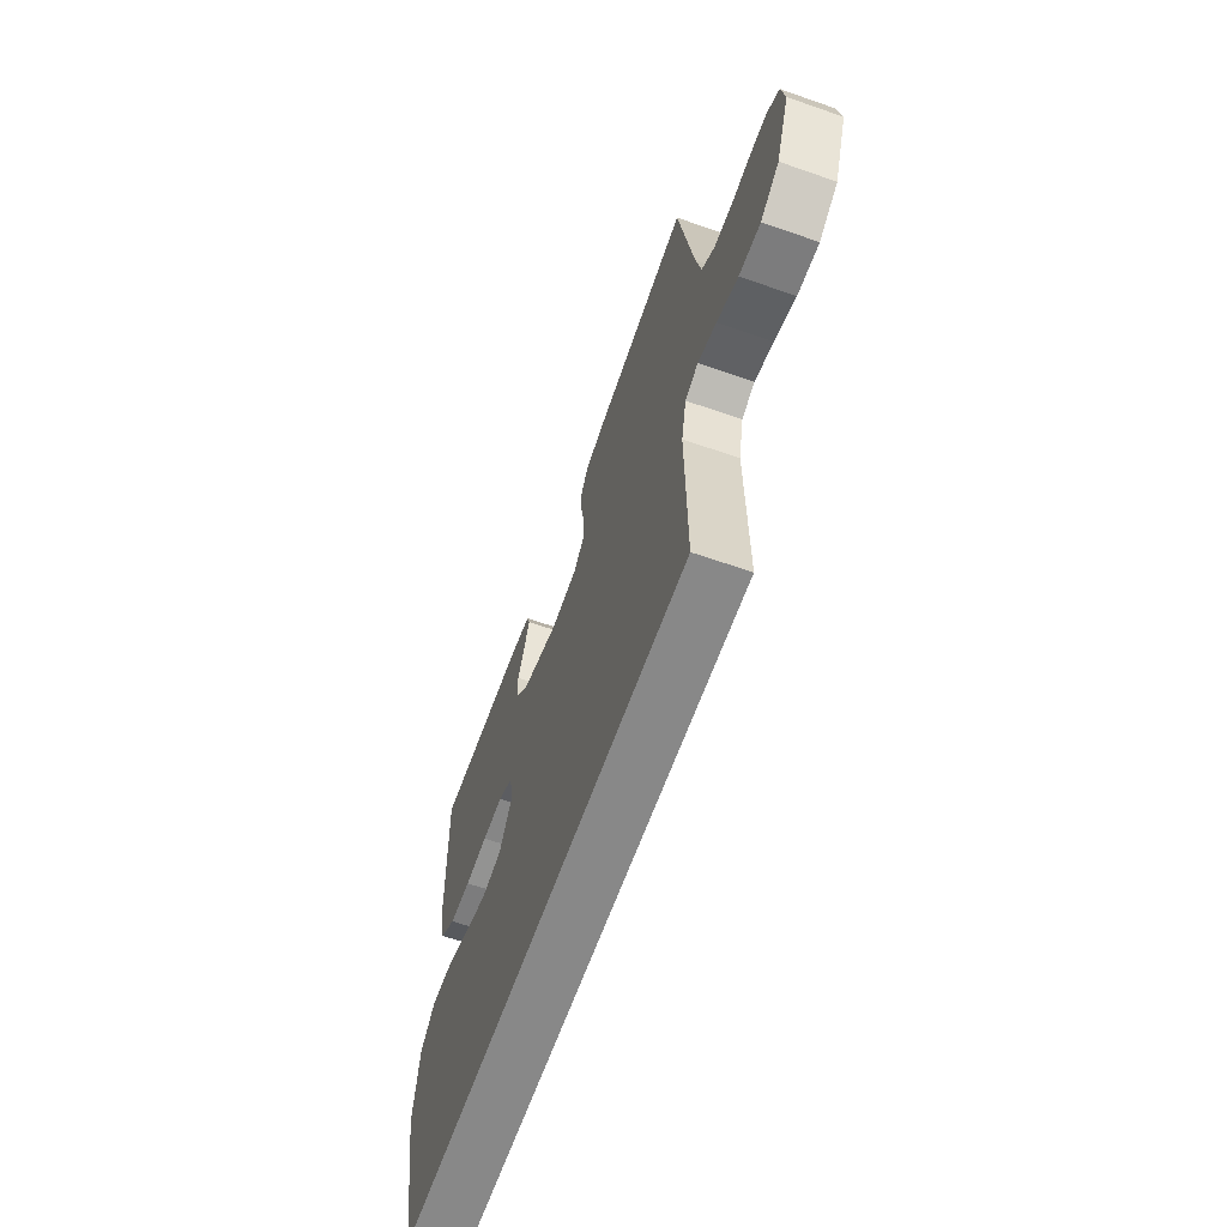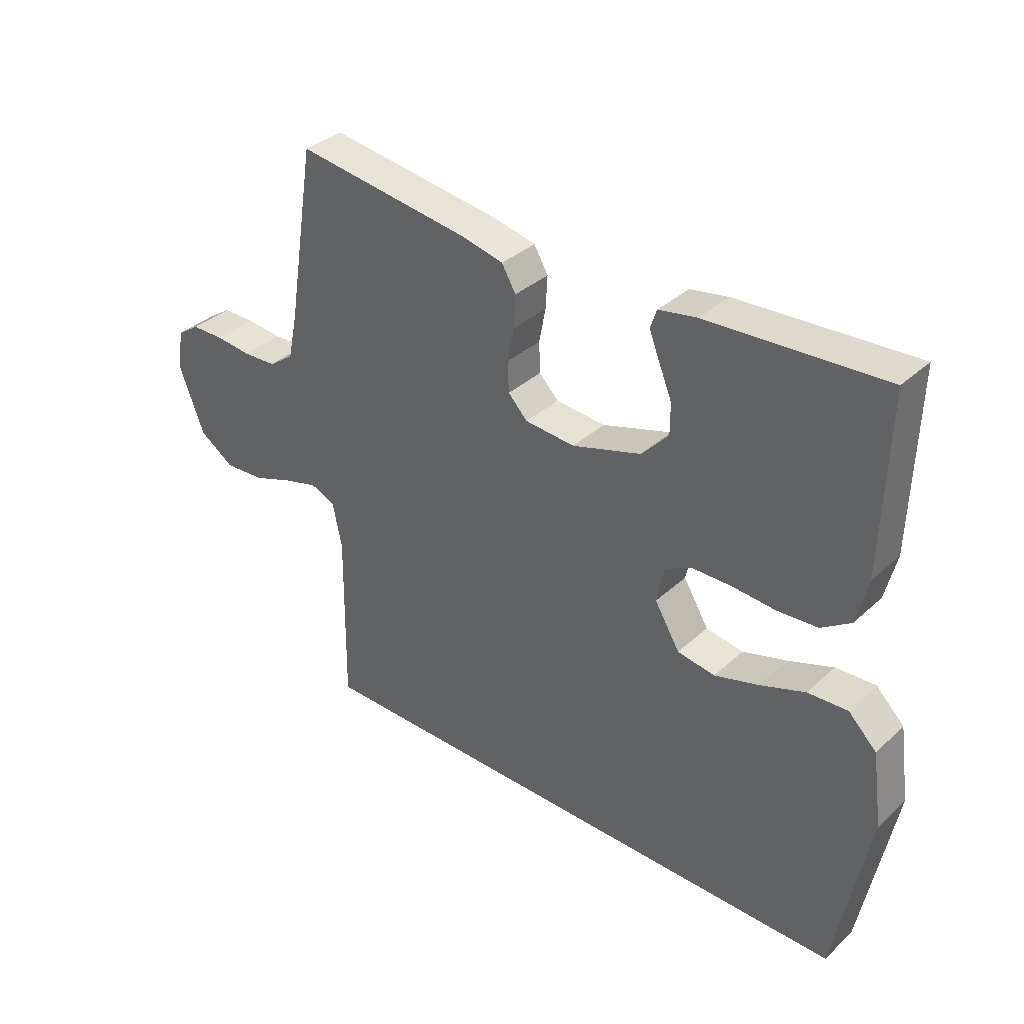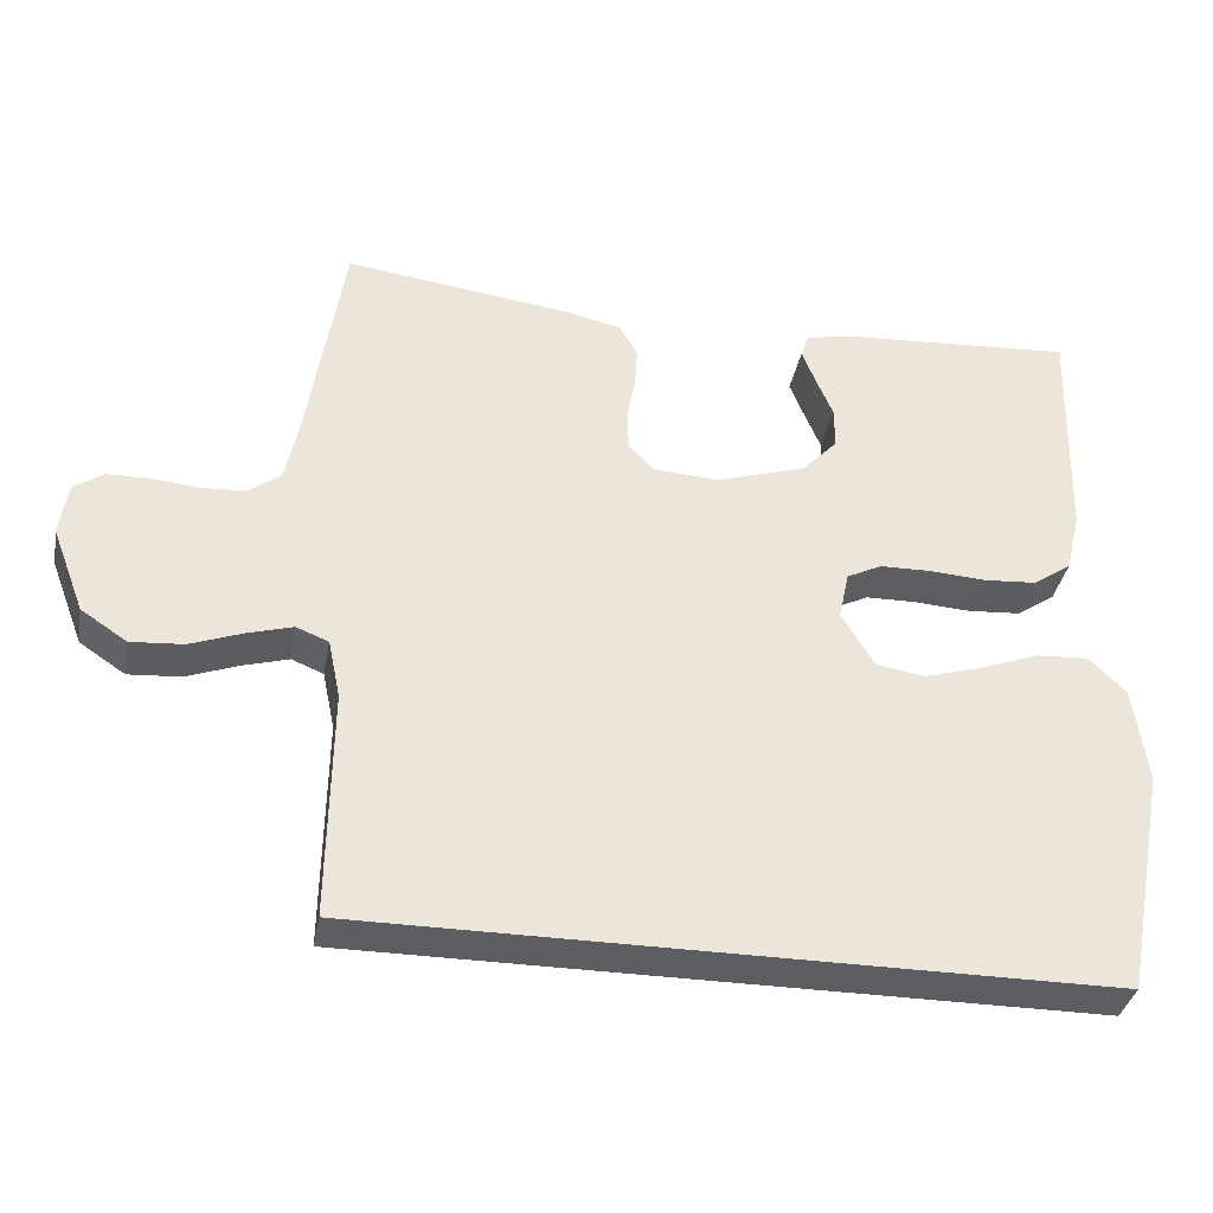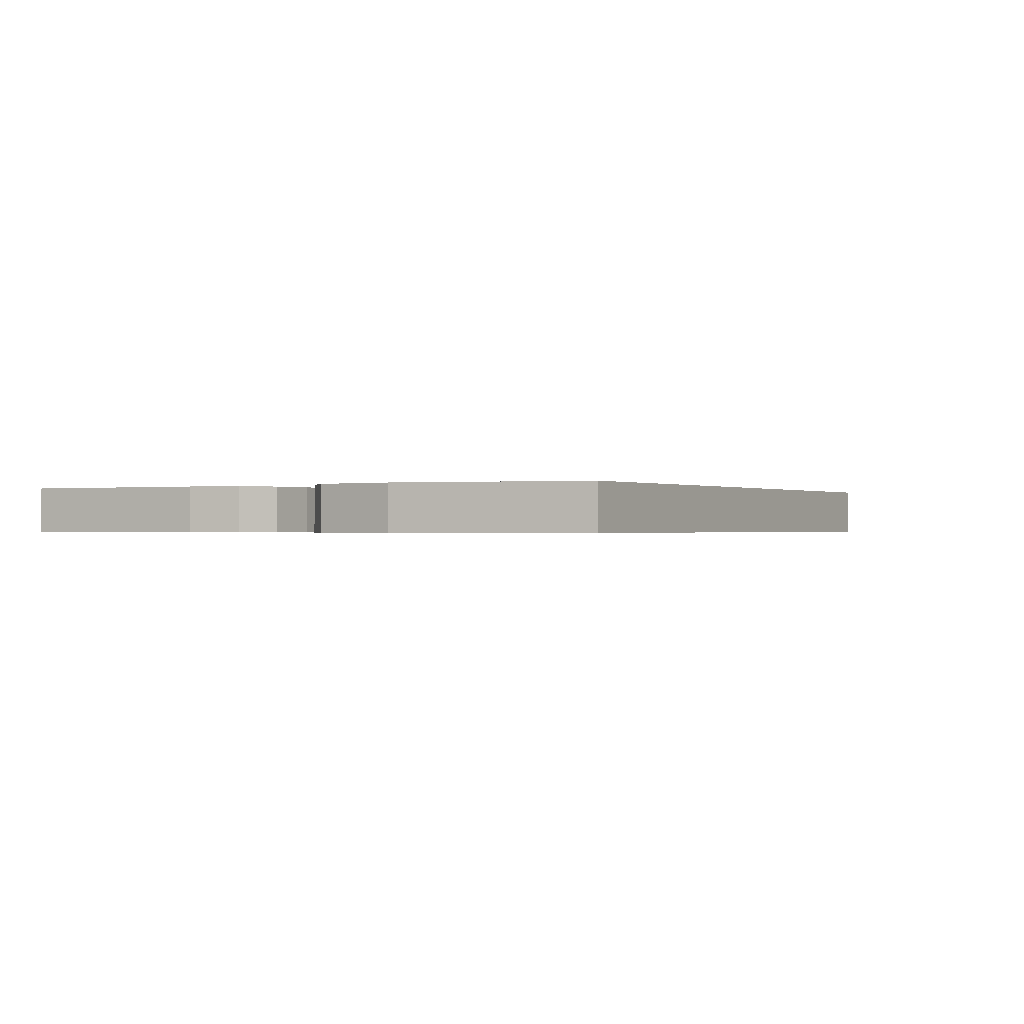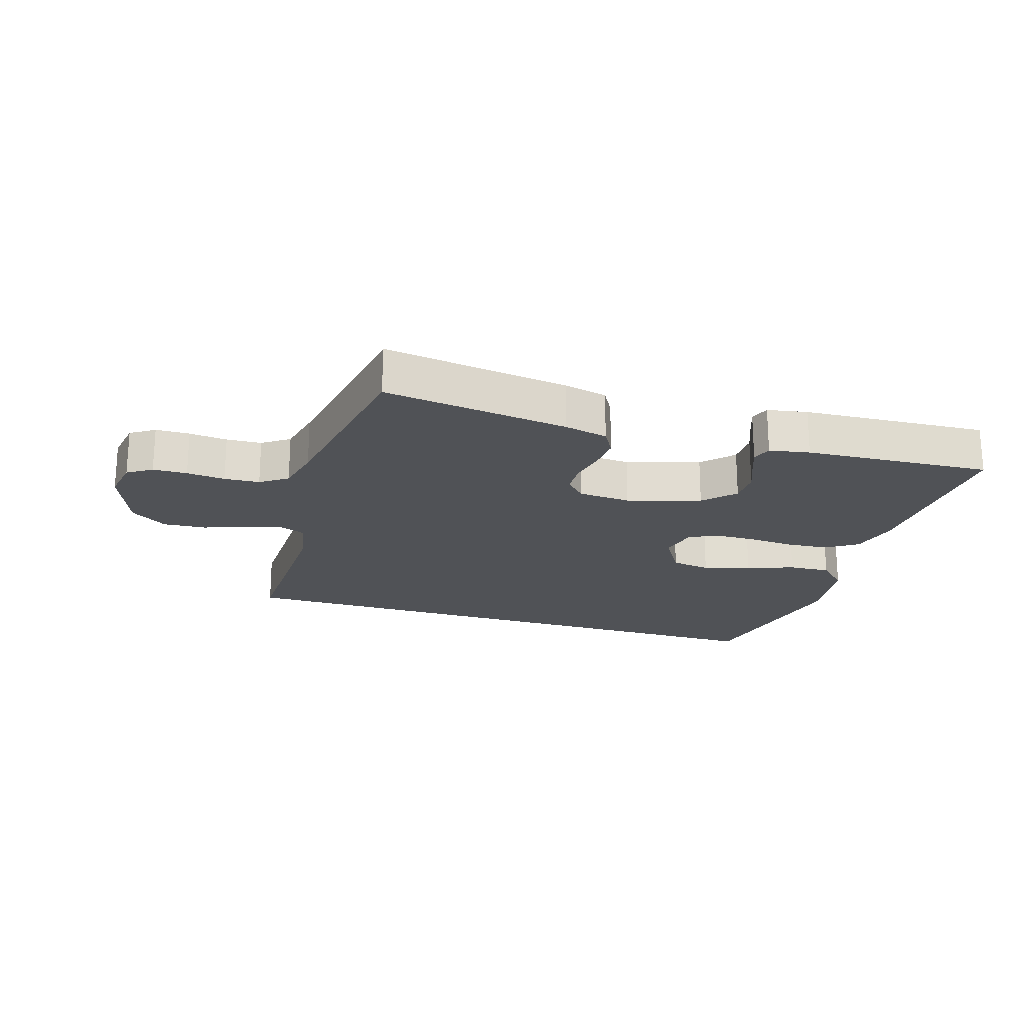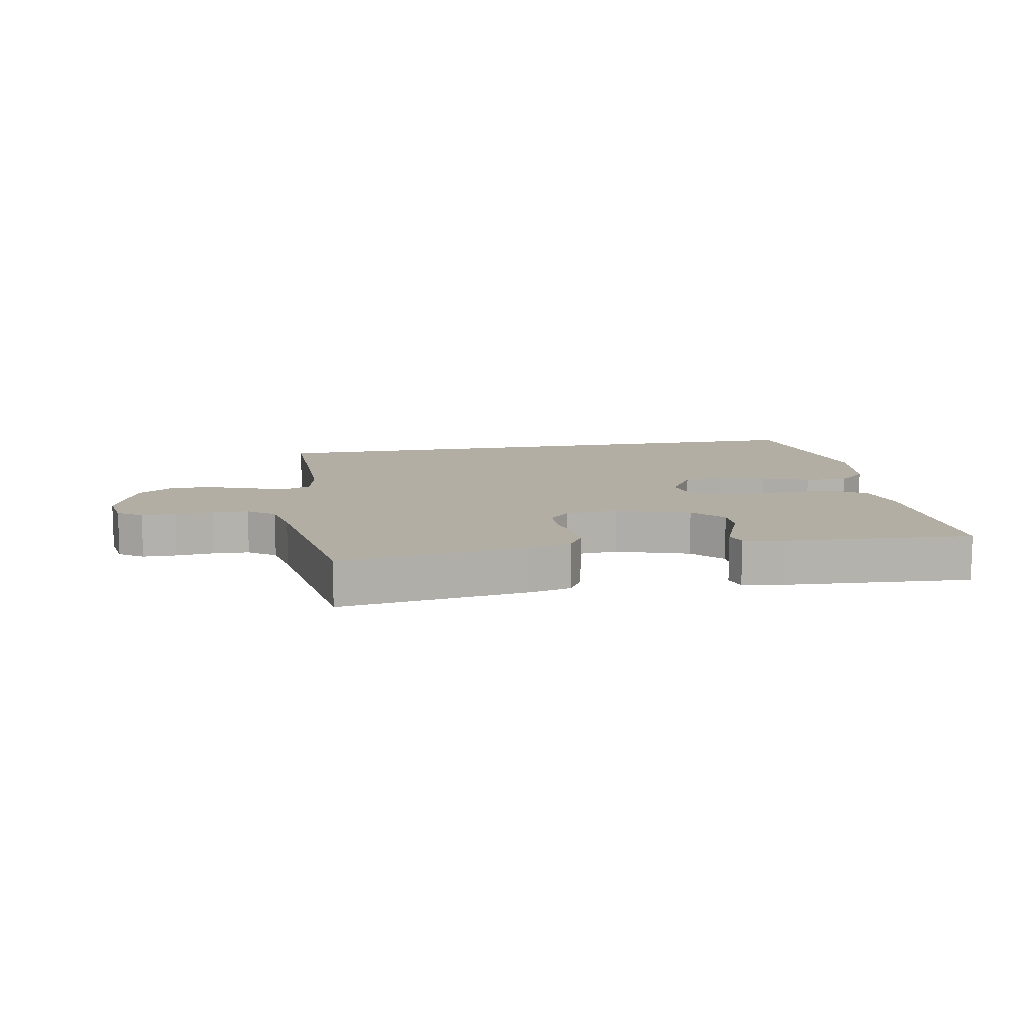
<metadata>
{"format":"obj","ext":"obj","renderer":"f3d","projection":"perspective","resolution":1024,"background":"white","views":[{"elev":-62.8,"azim":-109.5,"up":"+Z"},{"elev":35.4,"azim":40.0,"up":"+Z"},{"elev":-35.8,"azim":-10.4,"up":"+Z"},{"elev":-0.5,"azim":120.1,"up":"+Y"},{"elev":-20.9,"azim":-17.6,"up":"+Y"},{"elev":11.0,"azim":-10.3,"up":"+Y"}]}
</metadata>
<code>
v -0.477 0.07 -0.5
v -0.473 0.07 -0.2
v -0.489 0.07 -0.123
v -0.531 0.07 -0.106
v -0.591 0.07 -0.123
v -0.659 0.07 -0.148
v -0.728 0.07 -0.153
v -0.788 0.07 -0.113
v -0.831 0.07 0
v -0.82 0.07 0.069
v -0.781 0.07 0.095
v -0.726 0.07 0.096
v -0.664 0.07 0.09
v -0.607 0.07 0.093
v -0.564 0.07 0.124
v -0.548 0.07 0.2
v -0.5 0.07 0.5
v -0.2 0.07 0.46
v -0.13 0.07 0.444
v -0.106 0.07 0.403
v -0.109 0.07 0.348
v -0.12 0.07 0.29
v -0.118 0.07 0.238
v -0.085 0.07 0.204
v 0 0.07 0.198
v 0.118 0.07 0.235
v 0.164 0.07 0.284
v 0.164 0.07 0.338
v 0.142 0.07 0.391
v 0.124 0.07 0.437
v 0.135 0.07 0.469
v 0.2 0.07 0.481
v 0.5 0.07 0.5
v 0.492 0.07 0.2
v 0.473 0.07 0.121
v 0.423 0.07 0.087
v 0.354 0.07 0.082
v 0.281 0.07 0.087
v 0.214 0.07 0.086
v 0.168 0.07 0.063
v 0.155 0.07 0
v 0.198 0.07 -0.071
v 0.262 0.07 -0.081
v 0.338 0.07 -0.058
v 0.414 0.07 -0.03
v 0.482 0.07 -0.026
v 0.53 0.07 -0.073
v 0.548 0.07 -0.2
v 0.491 0.07 -0.5
v -0.477 0 -0.5
v -0.473 0 -0.2
v -0.489 0 -0.123
v -0.531 0 -0.106
v -0.591 0 -0.123
v -0.659 0 -0.148
v -0.728 0 -0.153
v -0.788 0 -0.113
v -0.831 0 0
v -0.82 0 0.069
v -0.781 0 0.095
v -0.726 0 0.096
v -0.664 0 0.09
v -0.607 0 0.093
v -0.564 0 0.124
v -0.548 0 0.2
v -0.5 0 0.5
v -0.2 0 0.46
v -0.13 0 0.444
v -0.106 0 0.403
v -0.109 0 0.348
v -0.12 0 0.29
v -0.118 0 0.238
v -0.085 0 0.204
v 0 0 0.198
v 0.118 0 0.235
v 0.164 0 0.284
v 0.164 0 0.338
v 0.142 0 0.391
v 0.124 0 0.437
v 0.135 0 0.469
v 0.2 0 0.481
v 0.5 0 0.5
v 0.492 0 0.2
v 0.473 0 0.121
v 0.423 0 0.087
v 0.354 0 0.082
v 0.281 0 0.087
v 0.214 0 0.086
v 0.168 0 0.063
v 0.155 0 0
v 0.198 0 -0.071
v 0.262 0 -0.081
v 0.338 0 -0.058
v 0.414 0 -0.03
v 0.482 0 -0.026
v 0.53 0 -0.073
v 0.548 0 -0.2
v 0.491 0 -0.5
f 48 49 1
f 47 48 1
f 46 47 1
f 45 46 1
f 44 45 1
f 43 44 1
f 42 43 1 2
f 41 42 2 3
f 40 41 3 4
f 39 40 4
f 36 37 38
f 35 36 38
f 34 35 38
f 33 34 38
f 32 33 38
f 31 32 38
f 30 31 38
f 29 30 38
f 28 29 38
f 27 28 38 39
f 26 27 39
f 25 26 39 4
f 20 21 22
f 19 20 22
f 18 19 22
f 17 18 22
f 16 17 22
f 15 16 22 23
f 14 15 23 24
f 11 12 13
f 10 11 13
f 9 10 13
f 8 9 13
f 7 8 13
f 6 7 13
f 5 6 13
f 5 13 14
f 14 24 25
f 5 14 25
f 4 5 25
f 50 98 97
f 50 97 96
f 50 96 95
f 50 95 94
f 50 94 93
f 50 93 92
f 51 50 92 91
f 52 51 91 90
f 53 52 90 89
f 53 89 88
f 87 86 85
f 87 85 84
f 87 84 83
f 87 83 82
f 87 82 81
f 87 81 80
f 87 80 79
f 87 79 78
f 87 78 77
f 88 87 77 76
f 88 76 75
f 53 88 75 74
f 71 70 69
f 71 69 68
f 71 68 67
f 71 67 66
f 71 66 65
f 72 71 65 64
f 73 72 64 63
f 62 61 60
f 62 60 59
f 62 59 58
f 62 58 57
f 62 57 56
f 62 56 55
f 62 55 54
f 63 62 54
f 74 73 63
f 74 63 54
f 74 54 53
f 1 50 51 2
f 2 51 52 3
f 3 52 53 4
f 4 53 54 5
f 5 54 55 6
f 6 55 56 7
f 7 56 57 8
f 8 57 58 9
f 9 58 59 10
f 10 59 60 11
f 11 60 61 12
f 12 61 62 13
f 13 62 63 14
f 14 63 64 15
f 15 64 65 16
f 16 65 66 17
f 17 66 67 18
f 18 67 68 19
f 19 68 69 20
f 20 69 70 21
f 21 70 71 22
f 22 71 72 23
f 23 72 73 24
f 24 73 74 25
f 25 74 75 26
f 26 75 76 27
f 27 76 77 28
f 28 77 78 29
f 29 78 79 30
f 30 79 80 31
f 31 80 81 32
f 32 81 82 33
f 33 82 83 34
f 34 83 84 35
f 35 84 85 36
f 36 85 86 37
f 37 86 87 38
f 38 87 88 39
f 39 88 89 40
f 40 89 90 41
f 41 90 91 42
f 42 91 92 43
f 43 92 93 44
f 44 93 94 45
f 45 94 95 46
f 46 95 96 47
f 47 96 97 48
f 48 97 98 49
f 49 98 50 1

</code>
